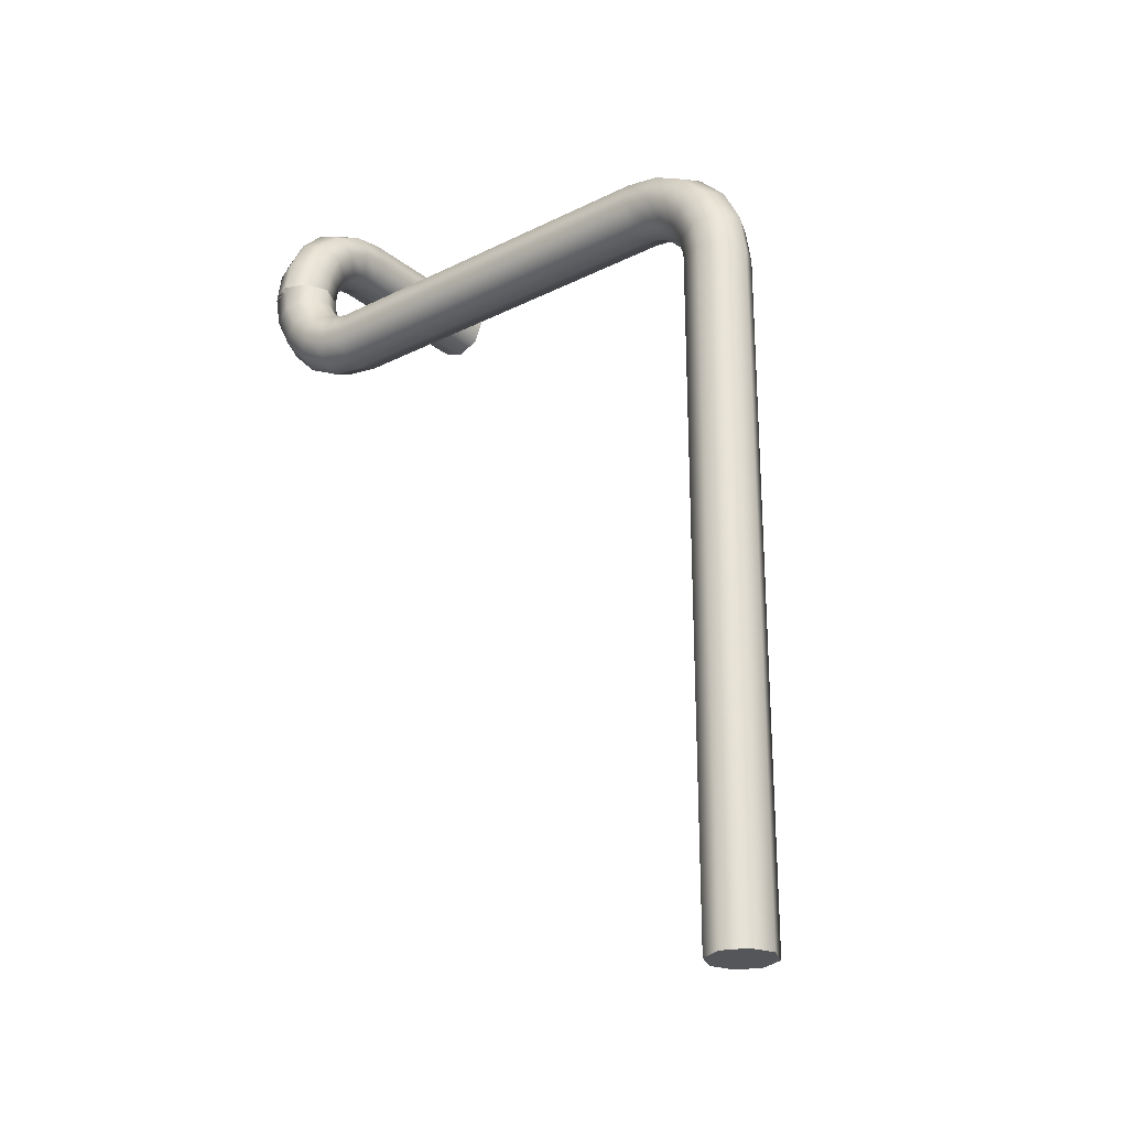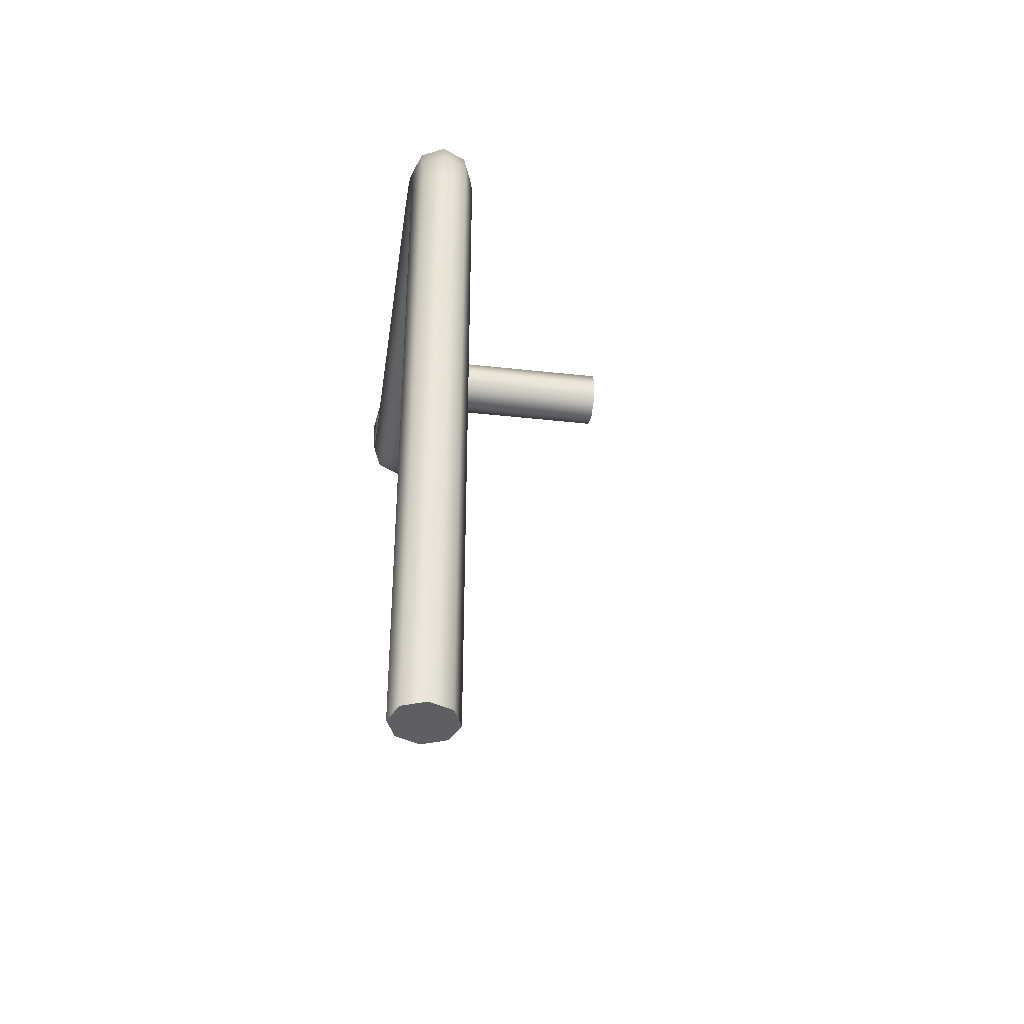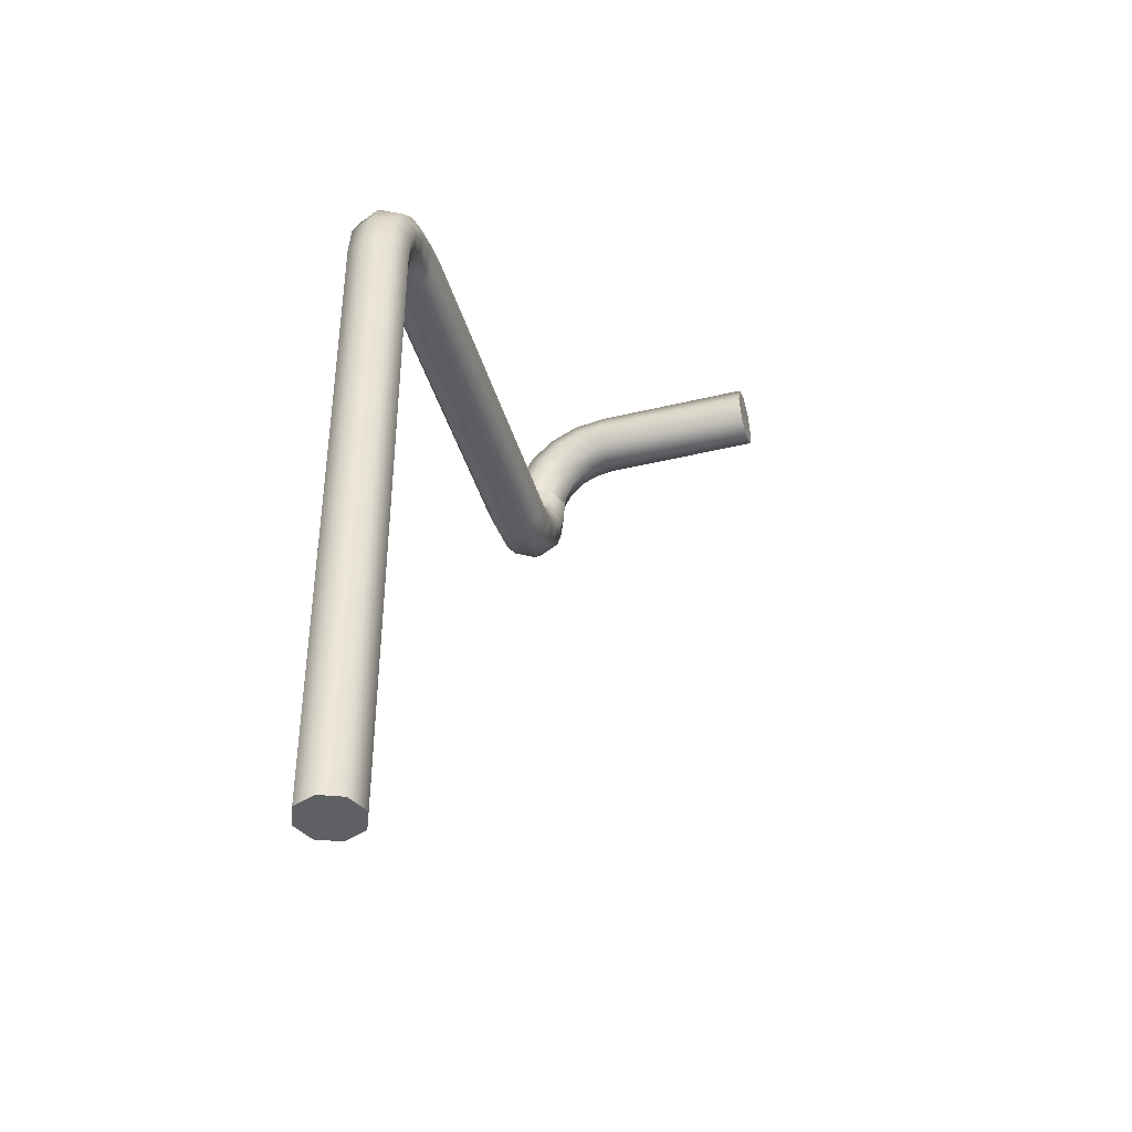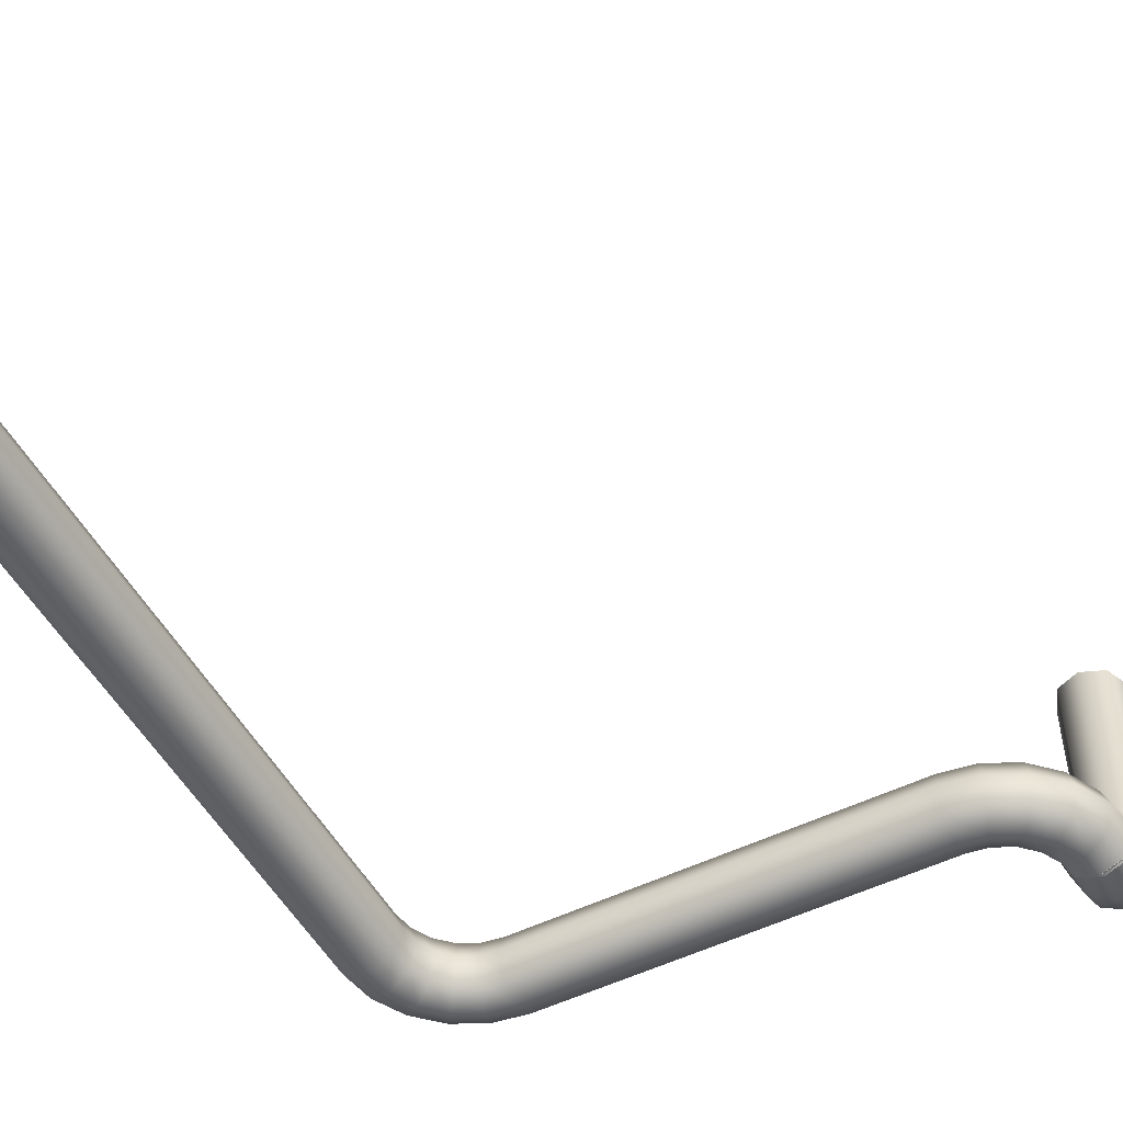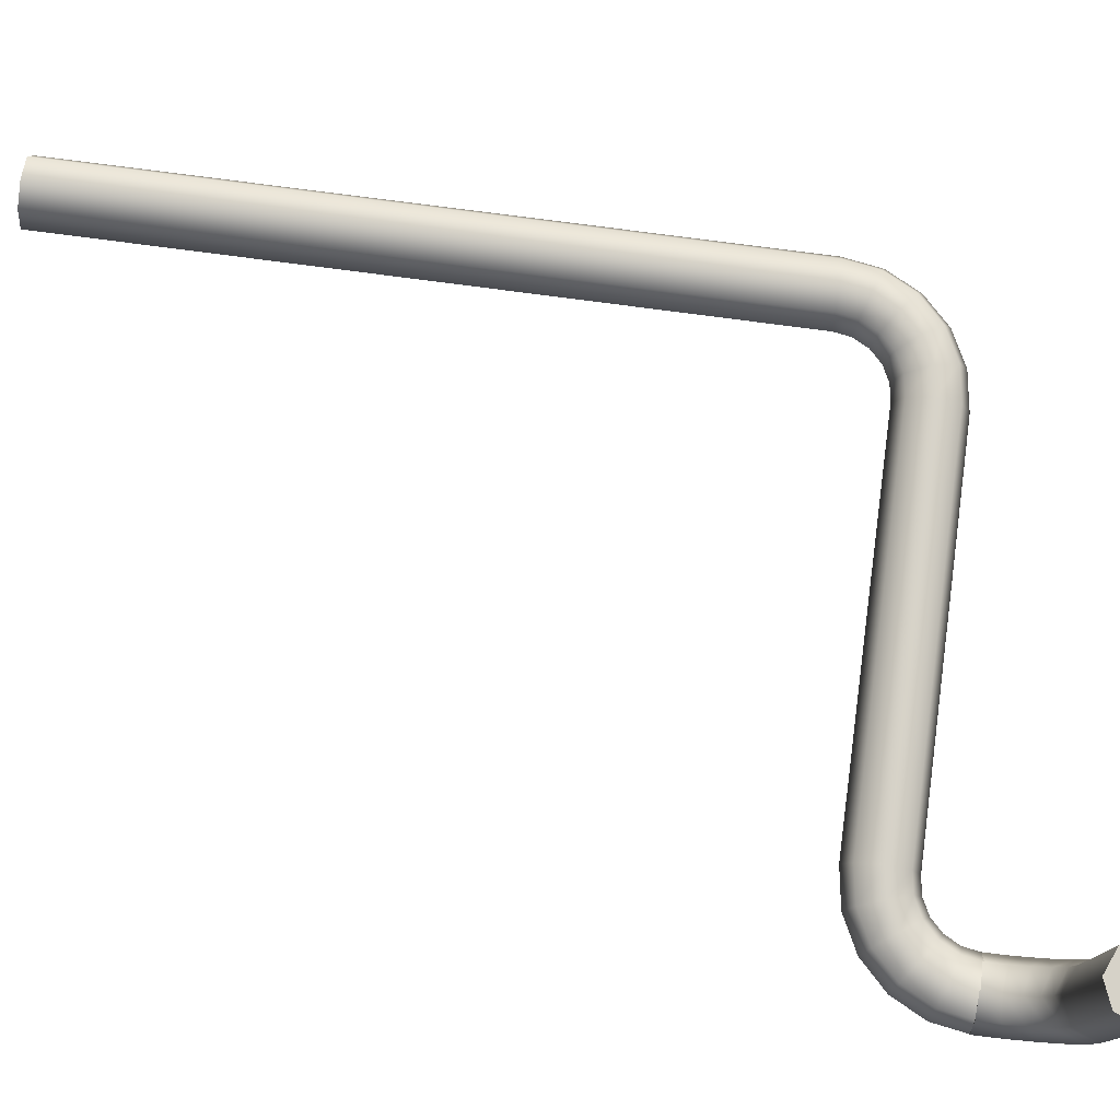
<metadata>
{"format":"obj","ext":"obj","renderer":"f3d","projection":"perspective","resolution":1024,"background":"white","views":[{"elev":-25.6,"azim":-141.3,"up":"+Y"},{"elev":-40.3,"azim":-97.8,"up":"+Y"},{"elev":-42.3,"azim":-73.9,"up":"+Y"},{"elev":-51.4,"azim":28.1,"up":"+Z"},{"elev":77.6,"azim":97.5,"up":"+Z"}]}
</metadata>
<code>
o _Geometry_0
v -4241 8.297e+04 1.036e+04
v -4215 8.297e+04 1.034e+04
v -4189 8.297e+04 1.036e+04
v -4178 8.297e+04 10381
v -4189 8.297e+04 1.041e+04
v -4215 8.297e+04 1.042e+04
v -4241 8.297e+04 1.041e+04
v -4252 8.297e+04 10381
v -4235 8.301e+04 1.041e+04
v -4245 8.301e+04 10381
v -4210 8.3e+04 1.042e+04
v -4186 8.299e+04 1.041e+04
v -4176 8.299e+04 10381
v -4186 8.299e+04 1.036e+04
v -4210 8.3e+04 1.034e+04
v -4235 8.301e+04 1.036e+04
v -4217 8.304e+04 1.041e+04
v -4226 8.305e+04 10381
v -4196 8.303e+04 1.042e+04
v -4175 8.301e+04 1.041e+04
v -4167 8.301e+04 10381
v -4175 8.301e+04 1.036e+04
v -4196 8.303e+04 1.034e+04
v -4217 8.304e+04 1.036e+04
v -4190 8.307e+04 1.041e+04
v -4196 8.308e+04 10381
v -4175 8.305e+04 1.042e+04
v -4160 8.303e+04 1.041e+04
v -4153 8.302e+04 10381
v -4160 8.303e+04 1.036e+04
v -4175 8.305e+04 1.034e+04
v -4190 8.307e+04 1.036e+04
v -4156 8.309e+04 1.041e+04
v -4159 8.31e+04 10381
v -4148 8.306e+04 1.042e+04
v -4140 8.304e+04 1.041e+04
v -4136 8.303e+04 10381
v -4140 8.304e+04 1.036e+04
v -4148 8.306e+04 1.034e+04
v -4156 8.309e+04 1.036e+04
v -4118 8.309e+04 1.041e+04
v -4118 8.31e+04 10381
v -4118 83068 1.042e+04
v -4118 8.304e+04 1.041e+04
v -4118 8.303e+04 10381
v -4118 8.304e+04 1.036e+04
v -4118 83068 1.034e+04
v -4118 8.309e+04 1.036e+04
v -3690 8.304e+04 1.041e+04
v -3690 83068 1.042e+04
v -3690 8.309e+04 1.041e+04
v -3690 8.31e+04 10381
v -3690 8.309e+04 1.036e+04
v -3690 83068 1.034e+04
v -3690 8.304e+04 1.036e+04
v -3690 8.303e+04 10381
v -3652 8.305e+04 1.036e+04
v -3649 8.304e+04 10381
v -3660 8.307e+04 1.034e+04
v -3668 8.31e+04 1.036e+04
v -3672 8.311e+04 10381
v -3668 8.31e+04 1.041e+04
v -3660 8.307e+04 1.042e+04
v -3652 8.305e+04 1.041e+04
v -3618 8.307e+04 1.036e+04
v -3612 8.306e+04 10381
v -3633 8.309e+04 1.034e+04
v -3648 8.311e+04 1.036e+04
v -3655 8.312e+04 10381
v -3648 8.311e+04 1.041e+04
v -3633 8.309e+04 1.042e+04
v -3618 8.307e+04 1.041e+04
v -3591 8.309e+04 1.036e+04
v -3582 8.309e+04 10381
v -3612 8.311e+04 1.034e+04
v -3633 8.312e+04 1.036e+04
v -3641 8.313e+04 10381
v -3633 8.312e+04 1.041e+04
v -3612 8.311e+04 1.042e+04
v -3591 8.309e+04 1.041e+04
v -3573 8.313e+04 1.036e+04
v -3563 8.312e+04 10381
v -3598 8.314e+04 1.034e+04
v -3622 8.314e+04 1.036e+04
v -3632 8.315e+04 10381
v -3622 8.314e+04 1.041e+04
v -3598 8.314e+04 1.042e+04
v -3573 8.313e+04 1.041e+04
v -3567 8.317e+04 1.036e+04
v -3556 8.317e+04 10381
v -3593 8.317e+04 1.034e+04
v -3619 8.317e+04 1.036e+04
v -3630 8.317e+04 10381
v -3619 8.317e+04 1.041e+04
v -3593 8.317e+04 1.042e+04
v -3567 8.317e+04 1.041e+04
v -3567 8.316e+04 1.036e+04
v -3556 8.316e+04 10381
v -3567 8.316e+04 1.041e+04
v -3593 8.316e+04 1.042e+04
v -3619 8.316e+04 1.041e+04
v -3630 8.316e+04 10381
v -3619 8.316e+04 1.036e+04
v -3593 8.316e+04 1.034e+04
v -3619 8.32e+04 1.036e+04
v -3593 8.32e+04 1.035e+04
v -3630 8.319e+04 1.039e+04
v -3619 8.318e+04 1.041e+04
v -3593 8.318e+04 1.042e+04
v -3567 8.318e+04 1.041e+04
v -3556 8.319e+04 1.039e+04
v -3567 8.32e+04 1.036e+04
v -3619 8.323e+04 1.038e+04
v -3593 8.324e+04 1.037e+04
v -3630 8.322e+04 1.04e+04
v -3619 8.32e+04 1.042e+04
v -3593 8.32e+04 1.043e+04
v -3567 8.32e+04 1.042e+04
v -3556 8.322e+04 1.04e+04
v -3567 8.323e+04 1.038e+04
v -3619 8.326e+04 1.041e+04
v -3593 8.327e+04 1.04e+04
v -3630 8.324e+04 1.042e+04
v -3619 8.322e+04 1.044e+04
v -3593 8.321e+04 1.044e+04
v -3567 8.322e+04 1.044e+04
v -3556 8.324e+04 1.042e+04
v -3567 8.326e+04 1.041e+04
v -3619 8.328e+04 1.044e+04
v -3593 8.329e+04 1.044e+04
v -3630 8.325e+04 1.045e+04
v -3619 8.323e+04 1.046e+04
v -3593 8.322e+04 1.046e+04
v -3567 8.323e+04 1.046e+04
v -3556 8.325e+04 1.045e+04
v -3567 8.328e+04 1.044e+04
v -3619 8.328e+04 1.048e+04
v -3593 8.33e+04 1.048e+04
v -3630 83259 1.048e+04
v -3619 8.323e+04 1.048e+04
v -3593 8.322e+04 1.048e+04
v -3567 8.323e+04 1.048e+04
v -3556 83259 1.048e+04
v -3567 8.328e+04 1.048e+04
v -4189 82212 1.041e+04
v -4215 82212 1.042e+04
v -4241 82212 1.041e+04
v -4252 82212 10381
v -4241 82212 1.036e+04
v -4215 82212 1.034e+04
v -4189 82212 1.036e+04
v -4178 82212 10381
v -3556 83259 10673
v -3567 8.328e+04 10673
v -3593 8.33e+04 10673
v -3619 8.328e+04 10673
v -3630 83259 10673
v -3619 8.323e+04 10673
v -3593 8.322e+04 10673
v -3567 8.323e+04 10673
v -4241 8.297e+04 1.036e+04
v -4241 8.297e+04 1.036e+04
v -4215 8.297e+04 1.034e+04
v -4215 8.297e+04 1.034e+04
v -4189 8.297e+04 1.036e+04
v -4189 8.297e+04 1.036e+04
v -4178 8.297e+04 10381
v -4178 8.297e+04 10381
v -4189 8.297e+04 1.041e+04
v -4189 8.297e+04 1.041e+04
v -4215 8.297e+04 1.042e+04
v -4215 8.297e+04 1.042e+04
v -4241 8.297e+04 1.041e+04
v -4241 8.297e+04 1.041e+04
v -4252 8.297e+04 10381
v -4252 8.297e+04 10381
v -4118 8.309e+04 1.041e+04
v -4118 8.309e+04 1.041e+04
v -4118 8.31e+04 10381
v -4118 8.31e+04 10381
v -4118 83068 1.042e+04
v -4118 83068 1.042e+04
v -4118 8.304e+04 1.041e+04
v -4118 8.304e+04 1.041e+04
v -4118 8.303e+04 10381
v -4118 8.303e+04 10381
v -4118 8.304e+04 1.036e+04
v -4118 8.304e+04 1.036e+04
v -4118 83068 1.034e+04
v -4118 83068 1.034e+04
v -4118 8.309e+04 1.036e+04
v -4118 8.309e+04 1.036e+04
v -3690 8.304e+04 1.041e+04
v -3690 8.304e+04 1.041e+04
v -3690 83068 1.042e+04
v -3690 83068 1.042e+04
v -3690 8.309e+04 1.041e+04
v -3690 8.309e+04 1.041e+04
v -3690 8.31e+04 10381
v -3690 8.31e+04 10381
v -3690 8.309e+04 1.036e+04
v -3690 8.309e+04 1.036e+04
v -3690 83068 1.034e+04
v -3690 83068 1.034e+04
v -3690 8.304e+04 1.036e+04
v -3690 8.304e+04 1.036e+04
v -3690 8.303e+04 10381
v -3690 8.303e+04 10381
v -3567 8.317e+04 1.036e+04
v -3556 8.317e+04 10381
v -3593 8.317e+04 1.034e+04
v -3619 8.317e+04 1.036e+04
v -3630 8.317e+04 10381
v -3619 8.317e+04 1.041e+04
v -3593 8.317e+04 1.042e+04
v -3567 8.317e+04 1.041e+04
v -3567 8.316e+04 1.036e+04
v -3556 8.316e+04 10381
v -3567 8.316e+04 1.041e+04
v -3593 8.316e+04 1.042e+04
v -3619 8.316e+04 1.041e+04
v -3630 8.316e+04 10381
v -3619 8.316e+04 1.036e+04
v -3593 8.316e+04 1.034e+04
v -3619 8.328e+04 1.048e+04
v -3619 8.328e+04 1.048e+04
v -3593 8.33e+04 1.048e+04
v -3593 8.33e+04 1.048e+04
v -3630 83259 1.048e+04
v -3630 83259 1.048e+04
v -3619 8.323e+04 1.048e+04
v -3619 8.323e+04 1.048e+04
v -3593 8.322e+04 1.048e+04
v -3593 8.322e+04 1.048e+04
v -3567 8.323e+04 1.048e+04
v -3567 8.323e+04 1.048e+04
v -3556 83259 1.048e+04
v -3556 83259 1.048e+04
v -3567 8.328e+04 1.048e+04
v -3567 8.328e+04 1.048e+04
v -4189 82212 1.041e+04
v -4215 82212 1.042e+04
v -4241 82212 1.041e+04
v -4252 82212 10381
v -4241 82212 1.036e+04
v -4215 82212 1.034e+04
v -4189 82212 1.036e+04
v -4178 82212 10381
v -3556 83259 10673
v -3567 8.328e+04 10673
v -3593 8.33e+04 10673
v -3619 8.328e+04 10673
v -3630 83259 10673
v -3619 8.323e+04 10673
v -3593 8.322e+04 10673
v -3567 8.323e+04 10673
f 161 163 165
f 161 165 167
f 161 167 169
f 161 169 171
f 161 171 173
f 161 173 175
f 8 7 9
f 8 9 10
f 7 6 11
f 7 11 9
f 6 5 12
f 6 12 11
f 5 4 13
f 5 13 12
f 4 3 14
f 4 14 13
f 3 2 15
f 3 15 14
f 2 1 16
f 2 16 15
f 1 8 10
f 1 10 16
f 10 9 17
f 10 17 18
f 9 11 19
f 9 19 17
f 11 12 20
f 11 20 19
f 12 13 21
f 12 21 20
f 13 14 22
f 13 22 21
f 14 15 23
f 14 23 22
f 15 16 24
f 15 24 23
f 16 10 18
f 16 18 24
f 18 17 25
f 18 25 26
f 17 19 27
f 17 27 25
f 19 20 28
f 19 28 27
f 20 21 29
f 20 29 28
f 21 22 30
f 21 30 29
f 22 23 31
f 22 31 30
f 23 24 32
f 23 32 31
f 24 18 26
f 24 26 32
f 26 25 33
f 26 33 34
f 25 27 35
f 25 35 33
f 27 28 36
f 27 36 35
f 28 29 37
f 28 37 36
f 29 30 38
f 29 38 37
f 30 31 39
f 30 39 38
f 31 32 40
f 31 40 39
f 32 26 34
f 32 34 40
f 34 33 41
f 34 41 42
f 33 35 43
f 33 43 41
f 35 36 44
f 35 44 43
f 36 37 45
f 36 45 44
f 37 38 46
f 37 46 45
f 38 39 47
f 38 47 46
f 39 40 48
f 39 48 47
f 40 34 42
f 40 42 48
f 179 177 181
f 179 181 183
f 179 183 185
f 179 185 187
f 179 187 189
f 179 189 191
f 193 195 197
f 193 197 199
f 193 199 201
f 193 201 203
f 193 203 205
f 193 205 207
f 56 55 57
f 56 57 58
f 55 54 59
f 55 59 57
f 54 53 60
f 54 60 59
f 53 52 61
f 53 61 60
f 52 51 62
f 52 62 61
f 51 50 63
f 51 63 62
f 50 49 64
f 50 64 63
f 49 56 58
f 49 58 64
f 58 57 65
f 58 65 66
f 57 59 67
f 57 67 65
f 59 60 68
f 59 68 67
f 60 61 69
f 60 69 68
f 61 62 70
f 61 70 69
f 62 63 71
f 62 71 70
f 63 64 72
f 63 72 71
f 64 58 66
f 64 66 72
f 66 65 73
f 66 73 74
f 65 67 75
f 65 75 73
f 67 68 76
f 67 76 75
f 68 69 77
f 68 77 76
f 69 70 78
f 69 78 77
f 70 71 79
f 70 79 78
f 71 72 80
f 71 80 79
f 72 66 74
f 72 74 80
f 74 73 81
f 74 81 82
f 73 75 83
f 73 83 81
f 75 76 84
f 75 84 83
f 76 77 85
f 76 85 84
f 77 78 86
f 77 86 85
f 78 79 87
f 78 87 86
f 79 80 88
f 79 88 87
f 80 74 82
f 80 82 88
f 82 81 209
f 82 209 210
f 81 83 211
f 81 211 209
f 83 84 212
f 83 212 211
f 84 85 213
f 84 213 212
f 85 86 214
f 85 214 213
f 86 87 215
f 86 215 214
f 87 88 216
f 87 216 215
f 88 82 210
f 88 210 216
f 90 89 91
f 90 91 92
f 90 92 93
f 90 93 94
f 90 94 95
f 90 95 96
f 217 218 219
f 217 219 220
f 217 220 221
f 217 221 222
f 217 222 223
f 217 223 224
f 104 103 105
f 104 105 106
f 103 102 107
f 103 107 105
f 102 101 108
f 102 108 107
f 101 100 109
f 101 109 108
f 100 99 110
f 100 110 109
f 99 98 111
f 99 111 110
f 98 97 112
f 98 112 111
f 97 104 106
f 97 106 112
f 106 105 113
f 106 113 114
f 105 107 115
f 105 115 113
f 107 108 116
f 107 116 115
f 108 109 117
f 108 117 116
f 109 110 118
f 109 118 117
f 110 111 119
f 110 119 118
f 111 112 120
f 111 120 119
f 112 106 114
f 112 114 120
f 114 113 121
f 114 121 122
f 113 115 123
f 113 123 121
f 115 116 124
f 115 124 123
f 116 117 125
f 116 125 124
f 117 118 126
f 117 126 125
f 118 119 127
f 118 127 126
f 119 120 128
f 119 128 127
f 120 114 122
f 120 122 128
f 122 121 129
f 122 129 130
f 121 123 131
f 121 131 129
f 123 124 132
f 123 132 131
f 124 125 133
f 124 133 132
f 125 126 134
f 125 134 133
f 126 127 135
f 126 135 134
f 127 128 136
f 127 136 135
f 128 122 130
f 128 130 136
f 130 129 137
f 130 137 138
f 129 131 139
f 129 139 137
f 131 132 140
f 131 140 139
f 132 133 141
f 132 141 140
f 133 134 142
f 133 142 141
f 134 135 143
f 134 143 142
f 135 136 144
f 135 144 143
f 136 130 138
f 136 138 144
f 227 225 229
f 227 229 231
f 227 231 233
f 227 233 235
f 227 235 237
f 227 237 239
f 241 242 243
f 241 243 244
f 241 244 245
f 241 245 246
f 241 246 247
f 241 247 248
f 168 166 164
f 168 164 162
f 168 162 176
f 168 176 174
f 168 174 172
f 168 172 170
f 152 151 3
f 152 3 4
f 151 150 2
f 151 2 3
f 150 149 1
f 150 1 2
f 149 148 8
f 149 8 1
f 148 147 7
f 148 7 8
f 147 146 6
f 147 6 7
f 146 145 5
f 146 5 6
f 145 152 4
f 145 4 5
f 188 186 184
f 188 184 182
f 188 182 178
f 188 178 180
f 188 180 192
f 188 192 190
f 204 202 200
f 204 200 198
f 204 198 196
f 204 196 194
f 204 194 208
f 204 208 206
f 47 48 53
f 47 53 54
f 48 42 52
f 48 52 53
f 42 41 51
f 42 51 52
f 41 43 50
f 41 50 51
f 43 44 49
f 43 49 50
f 44 45 56
f 44 56 49
f 45 46 55
f 45 55 56
f 46 47 54
f 46 54 55
f 236 234 232
f 236 232 230
f 236 230 226
f 236 226 228
f 236 228 240
f 236 240 238
f 249 250 251
f 249 251 252
f 249 252 253
f 249 253 254
f 249 254 255
f 249 255 256
f 143 144 154
f 143 154 153
f 144 138 155
f 144 155 154
f 138 137 156
f 138 156 155
f 137 139 157
f 137 157 156
f 139 140 158
f 139 158 157
f 140 141 159
f 140 159 158
f 141 142 160
f 141 160 159
f 142 143 153
f 142 153 160

</code>
